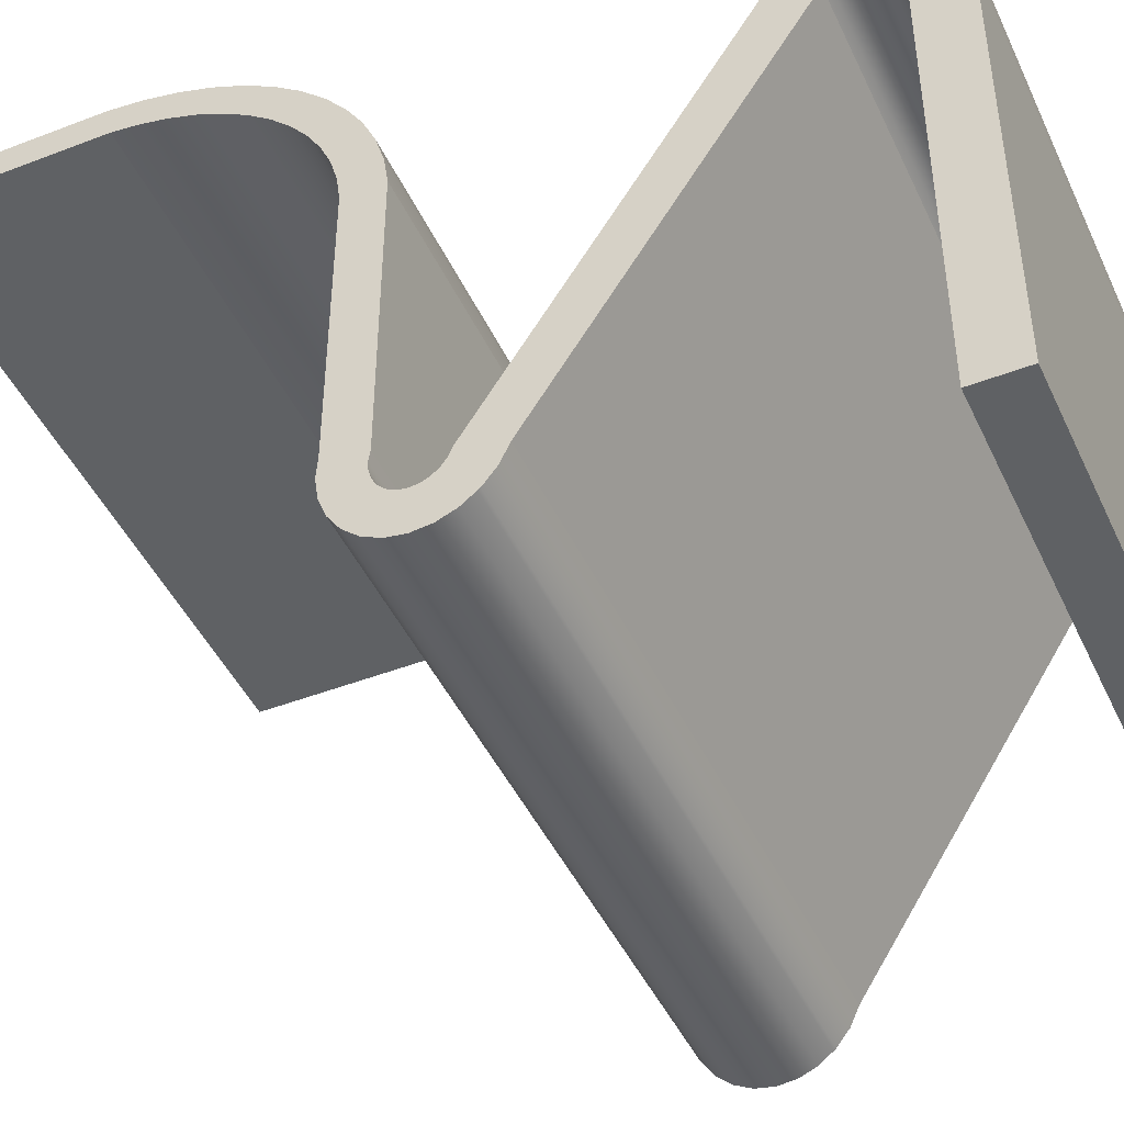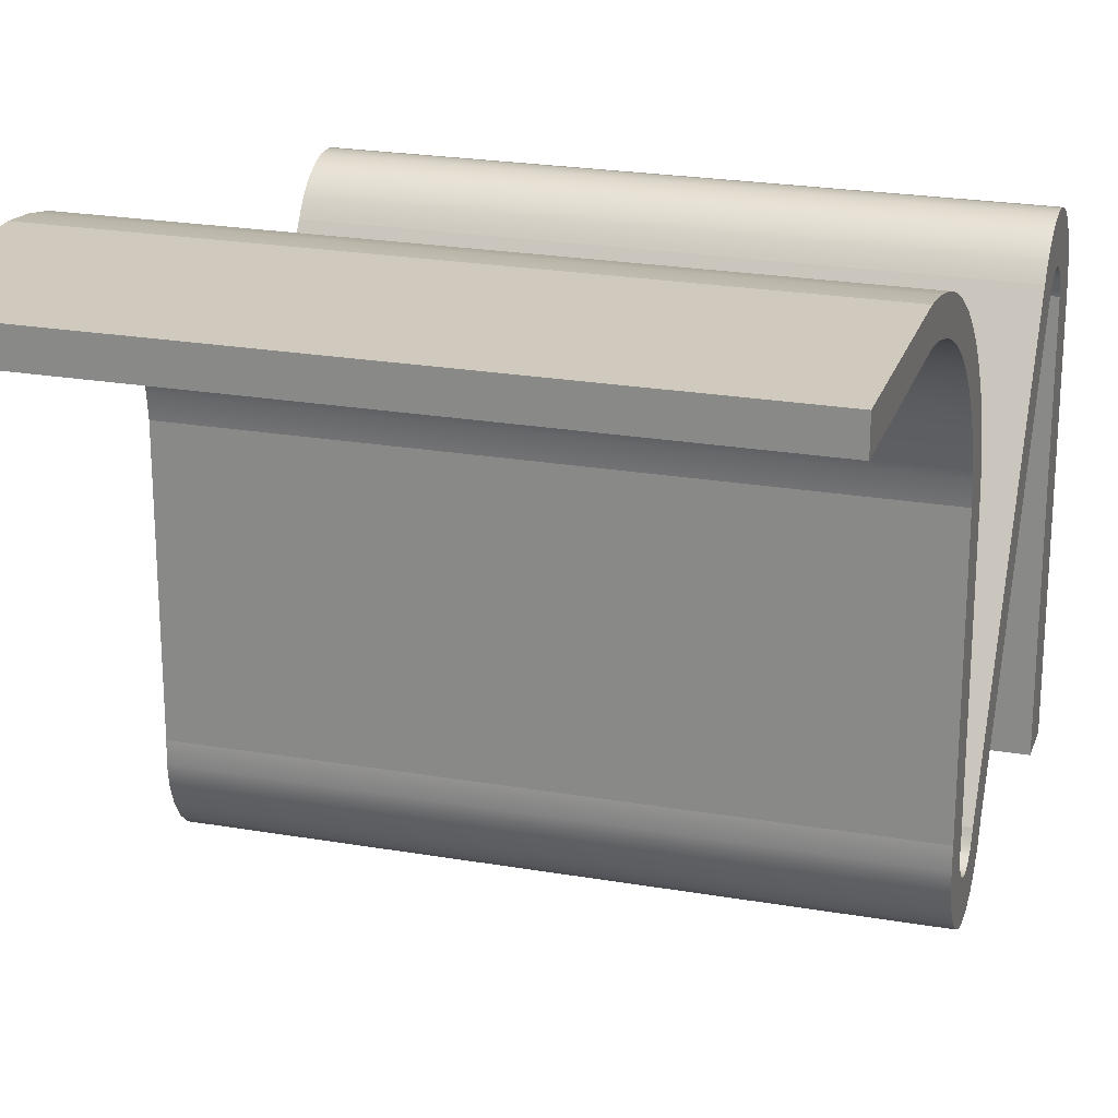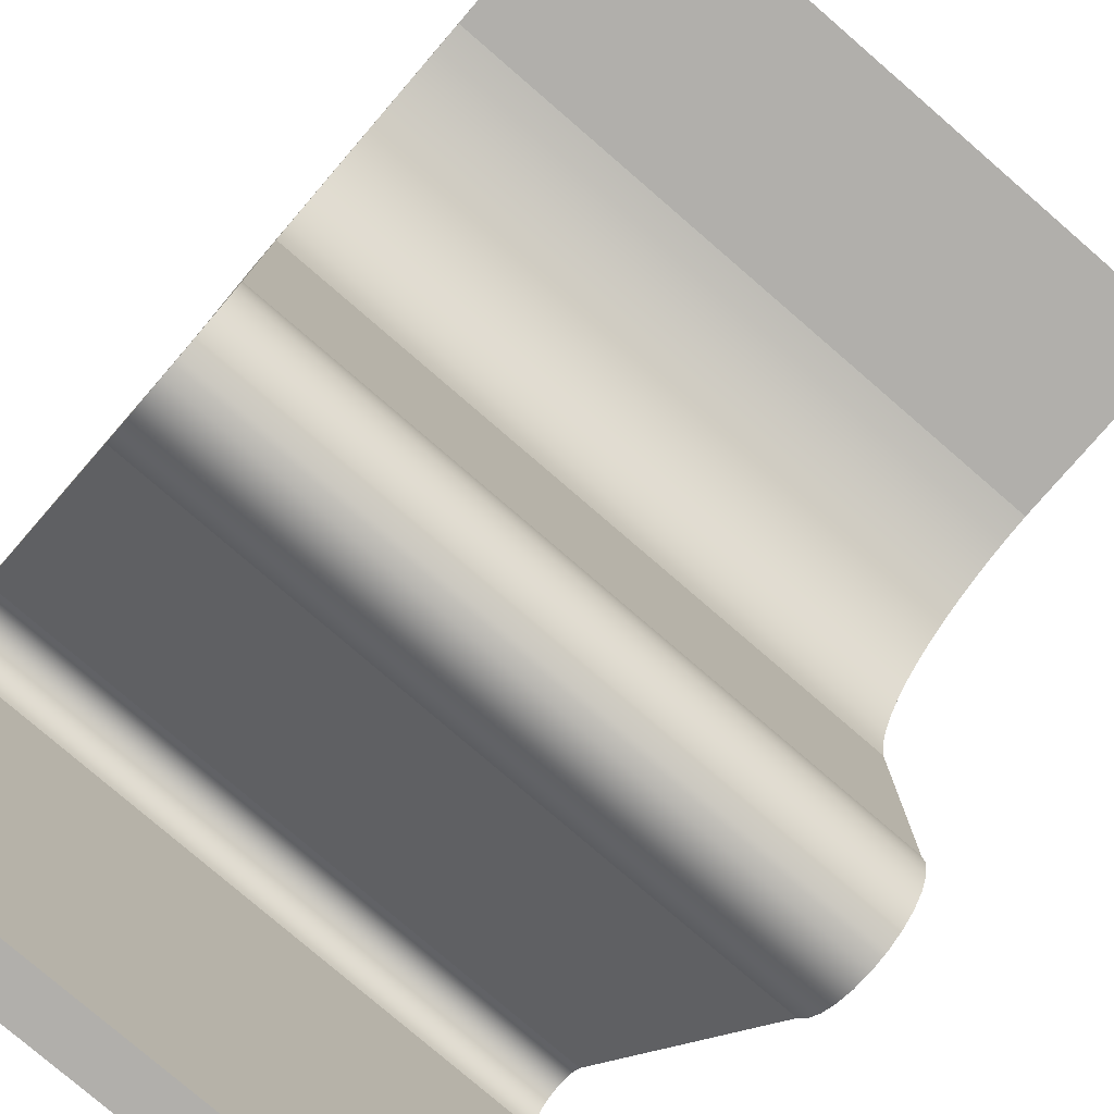
<metadata>
{"format":"obj","ext":"obj","renderer":"f3d","projection":"perspective","resolution":1024,"background":"white","views":[{"elev":-45.5,"azim":-66.0,"up":"+Z"},{"elev":23.1,"azim":-163.7,"up":"+Z"},{"elev":-78.3,"azim":139.2,"up":"+Z"}]}
</metadata>
<code>
v 0.2487 -0.2536 0.1192
v -0.254 -0.2467 0.1229
v -0.254 -0.2536 0.1192
v 0.2487 -0.2467 0.1229
v -0.254 -0.1997 0.1259
v 0.2487 -0.2647 0.1093
v 0.2487 -0.1997 0.1259
v -0.254 -0.2409 0.126
v -0.254 -0.1871 0.119
v -0.254 -0.2647 0.1093
v 0.2487 -0.1871 0.119
v 0.2487 -0.2409 0.126
v -0.254 -0.2133 0.1295
v 0.2487 -0.2737 0.0968
v 0.2487 -0.176 0.1091
v 0.2487 -0.2133 0.1295
v -0.254 -0.2294 0.129
v -0.254 -0.176 0.1091
v -0.254 -0.2737 0.0968
v 0.2487 -0.2294 0.129
v -0.254 -0.2273 0.1295
v 0.2487 -0.2273 0.1295
v 0.2487 -0.2802 0.08235
v 0.2487 -0.167 0.09657
v -0.254 -0.167 0.09657
v -0.254 -0.2802 0.08235
v 0.2487 -0.2369 0.08389
v 0.2487 -0.2176 0.09138
v -0.254 -0.2176 0.09138
v -0.254 -0.2369 0.08389
v 0.2487 -0.2838 0.0666
v 0.2487 -0.2406 0.07957
v 0.2487 -0.2326 0.08733
v 0.2487 -0.2228 0.09115
v 0.2487 -0.2124 0.09048
v 0.2487 0.0179 -0.1969
v -0.254 -0.2228 0.09115
v -0.254 -0.2124 0.09048
v -0.254 -0.2406 0.07957
v -0.254 -0.2326 0.08733
v -0.254 -0.2838 0.0666
v 0.2487 -0.2455 0.06893
v 0.2487 -0.2435 0.07452
v 0.2487 -0.2278 0.08978
v 0.2487 -0.2075 0.08847
v -0.254 0.0179 -0.1969
v 0.2487 -0.199 0.08145
v -0.254 -0.2278 0.08978
v -0.254 -0.2075 0.08847
v -0.254 -0.2435 0.07452
v -0.254 -0.2455 0.06893
v 0.2487 -0.2845 0.0503
v 0.2487 -0.2467 0.06299
v 0.2487 -0.203 0.08543
v -0.254 0.02071 -0.2037
v -0.254 -0.199 0.08145
v 0.2487 0.02071 -0.2037
v -0.254 -0.203 0.08543
v -0.254 -0.2467 0.06299
v -0.254 -0.2845 0.0503
v 0.2487 -0.01487 -0.2072
v 0.2487 -0.2845 -0.274
v -0.254 -0.2467 -0.274
v -0.254 0.02494 -0.2095
v -0.254 -0.01487 -0.2072
v 0.2487 0.02494 -0.2095
v -0.254 -0.2845 -0.274
v 0.2487 -0.2467 -0.274
v 0.2487 0.02672 -0.2109
v 0.2487 -0.008121 -0.222
v -0.254 0.02672 -0.2109
v 0.2487 0.03029 -0.2138
v -0.254 -0.008121 -0.222
v 0.2487 0.03641 -0.2163
v -0.254 0.03029 -0.2138
v -0.254 0.03641 -0.2163
v 0.2487 0.001518 -0.2343
v 0.2487 0.04288 -0.2168
v -0.254 0.04288 -0.2168
v -0.254 0.001518 -0.2343
v 0.2487 0.07975 -0.231
v 0.2487 0.08859 -0.2178
v -0.254 0.08859 -0.2178
v -0.254 0.07975 -0.231
v -0.254 0.003231 -0.2356
v 0.2487 0.003231 -0.2356
v 0.2487 0.04925 -0.2154
v -0.254 0.04925 -0.2154
v 0.2487 0.06843 -0.2412
v 0.2487 0.09441 -0.2026
v -0.254 0.09441 -0.2026
v -0.254 0.06843 -0.2412
v -0.254 0.01345 -0.2435
v 0.2487 0.0651 -0.2428
v 0.2487 0.05509 -0.2121
v -0.254 0.05509 -0.2121
v -0.254 0.0651 -0.2428
v 0.2487 0.01345 -0.2435
v -0.254 0.09574 -0.1935
v 0.2487 0.06001 -0.2072
v -0.254 0.06001 -0.2072
v -0.254 0.02695 -0.249
v -0.254 0.05531 -0.2478
v 0.2487 0.05531 -0.2478
v 0.2487 0.09574 -0.1935
v -0.254 0.06367 -0.201
v 0.2487 0.06367 -0.201
v 0.2487 0.02695 -0.249
v -0.254 0.05053 -0.2487
v 0.2487 0.05053 -0.2487
v 0.2487 0.09684 -0.1861
v -0.254 0.0651 -0.1962
v -0.254 0.04119 -0.2505
v -0.254 0.09684 -0.1861
v 0.2487 0.0663 -0.1862
v 0.2487 0.0651 -0.1962
v -0.254 0.06581 -0.1938
v 0.2487 0.04119 -0.2505
v -0.254 0.0663 -0.1862
v -0.254 0.09574 -0.1695
v 0.2487 0.06581 -0.1938
v 0.2487 0.0651 -0.1788
v -0.254 0.0651 -0.1788
v 0.2487 0.09574 -0.1695
v -0.254 0.09574 0.0469
v -0.254 0.0651 0.04653
v 0.2487 0.0651 0.04653
v 0.2487 0.09574 0.0469
v 0.2487 0.09824 0.06554
v -0.254 0.06844 0.06871
v 0.2487 0.06844 0.06871
v -0.254 0.09824 0.06554
v 0.2487 0.1033 0.08386
v -0.254 0.1033 0.08386
v 0.2487 0.07482 0.09044
v -0.254 0.07482 0.09044
v -0.254 0.1108 0.1016
v 0.2487 0.1108 0.1016
v -0.254 0.08413 0.1114
v 0.2487 0.08413 0.1114
v -0.254 0.1206 0.1185
v 0.2487 0.1206 0.1185
v -0.254 0.08581 0.1142
v 0.2487 0.08581 0.1142
v -0.254 0.1327 0.1342
v 0.2487 0.09625 0.1313
v -0.254 0.09625 0.1313
v 0.2487 0.1327 0.1342
v 0.2487 0.1469 0.1487
v -0.254 0.111 0.1499
v 0.2487 0.111 0.1499
v -0.254 0.1469 0.1487
v -0.254 0.1629 0.1617
v 0.2487 0.1629 0.1617
v -0.254 0.1282 0.1668
v 0.2487 0.1282 0.1668
v -0.254 0.1805 0.1729
v 0.2487 0.1805 0.1729
v -0.254 0.1475 0.1819
v 0.2487 0.1475 0.1819
v -0.254 0.1994 0.1823
v 0.2487 0.1994 0.1823
v -0.254 0.1655 0.1929
v 0.2487 0.1655 0.1929
v -0.254 0.2195 0.1897
v 0.2487 0.2195 0.1897
v -0.254 0.1688 0.1949
v 0.2487 0.2404 0.195
v 0.2487 0.1688 0.1949
v -0.254 0.2404 0.195
v -0.254 0.1916 0.2057
v -0.254 0.2618 0.1981
v 0.2487 0.1916 0.2057
v 0.2487 0.2618 0.1981
v -0.254 0.2157 0.214
v -0.254 0.4228 0.223
v -0.254 0.4228 0.1981
v 0.2487 0.4228 0.223
v 0.2487 0.2157 0.214
v 0.2421 0.4228 0.1981
v 0.2487 0.4228 0.1981
v -0.254 0.2408 0.2198
v 0.2421 0.4228 0.223
v 0.2487 0.2408 0.2198
v -0.254 0.2664 0.223
v 0.2487 0.2664 0.223
g mesh1_mesh1-geometry
f 1 2 3
f 2 1 4
f 3 2 1
f 4 1 2
f 5 3 2
f 2 3 5
f 3 6 1
f 1 6 3
f 1 7 4
f 4 7 1
f 4 8 2
f 2 8 4
f 9 3 5
f 5 3 9
f 5 2 8
f 8 2 5
f 6 3 10
f 10 3 6
f 6 11 1
f 1 11 6
f 1 11 7
f 7 11 1
f 4 7 12
f 12 7 4
f 8 4 12
f 12 4 8
f 9 10 3
f 3 10 9
f 7 9 5
f 5 9 7
f 5 8 13
f 13 8 5
f 10 14 6
f 6 14 10
f 6 15 11
f 11 15 6
f 9 7 11
f 11 7 9
f 12 7 16
f 16 7 12
f 12 17 8
f 8 17 12
f 18 10 9
f 9 10 18
f 5 16 7
f 7 16 5
f 13 8 17
f 17 8 13
f 16 5 13
f 13 5 16
f 14 10 19
f 19 10 14
f 14 15 6
f 6 15 14
f 18 11 15
f 15 11 18
f 11 18 9
f 9 18 11
f 12 16 20
f 20 16 12
f 17 12 20
f 20 12 17
f 18 19 10
f 10 19 18
f 13 17 21
f 21 17 13
f 13 22 16
f 16 22 13
f 19 23 14
f 14 23 19
f 14 24 15
f 15 24 14
f 15 25 18
f 18 25 15
f 20 16 22
f 22 16 20
f 20 21 17
f 17 21 20
f 25 19 18
f 18 19 25
f 22 13 21
f 21 13 22
f 23 19 26
f 26 19 23
f 23 27 14
f 14 27 23
f 14 28 24
f 24 28 14
f 25 15 24
f 24 15 25
f 21 20 22
f 22 20 21
f 29 19 25
f 25 19 29
f 30 26 19
f 19 26 30
f 26 31 23
f 23 31 26
f 23 32 27
f 27 32 23
f 14 27 33
f 33 27 14
f 14 34 28
f 28 34 14
f 35 24 28
f 28 24 35
f 36 25 24
f 24 25 36
f 37 19 29
f 29 19 37
f 25 38 29
f 29 38 25
f 39 26 30
f 30 26 39
f 30 19 40
f 40 19 30
f 31 26 41
f 41 26 31
f 31 42 23
f 23 42 31
f 23 43 32
f 32 43 23
f 39 27 32
f 32 27 39
f 27 40 33
f 33 40 27
f 14 33 44
f 44 33 14
f 14 44 34
f 34 44 14
f 34 29 28
f 28 29 34
f 45 24 35
f 35 24 45
f 28 38 35
f 35 38 28
f 25 36 46
f 46 36 25
f 47 36 24
f 24 36 47
f 48 19 37
f 37 19 48
f 29 34 37
f 37 34 29
f 25 49 38
f 38 49 25
f 38 28 29
f 29 28 38
f 50 26 39
f 39 26 50
f 27 39 30
f 30 39 27
f 40 19 48
f 48 19 40
f 40 27 30
f 30 27 40
f 51 41 26
f 26 41 51
f 41 52 31
f 31 52 41
f 31 53 42
f 42 53 31
f 23 42 43
f 43 42 23
f 50 32 43
f 43 32 50
f 32 50 39
f 39 50 32
f 48 33 40
f 40 33 48
f 33 48 44
f 44 48 33
f 44 37 34
f 34 37 44
f 54 24 45
f 45 24 54
f 35 49 45
f 45 49 35
f 49 35 38
f 38 35 49
f 36 55 46
f 46 55 36
f 46 56 25
f 25 56 46
f 47 57 36
f 36 57 47
f 47 24 54
f 54 24 47
f 37 44 48
f 48 44 37
f 25 58 49
f 49 58 25
f 51 26 50
f 50 26 51
f 59 41 51
f 51 41 59
f 52 41 60
f 60 41 52
f 52 53 31
f 31 53 52
f 59 42 53
f 53 42 59
f 51 43 42
f 42 43 51
f 43 51 50
f 50 51 43
f 45 58 54
f 54 58 45
f 58 45 49
f 49 45 58
f 55 36 57
f 57 36 55
f 55 56 46
f 46 56 55
f 25 56 58
f 58 56 25
f 61 57 47
f 47 57 61
f 58 47 54
f 54 47 58
f 59 60 41
f 41 60 59
f 42 59 51
f 51 59 42
f 60 62 52
f 52 62 60
f 62 53 52
f 52 53 62
f 53 63 59
f 59 63 53
f 57 64 55
f 55 64 57
f 55 65 56
f 56 65 55
f 47 58 56
f 56 58 47
f 61 66 57
f 57 66 61
f 47 65 61
f 61 65 47
f 63 60 59
f 59 60 63
f 62 60 67
f 67 60 62
f 53 62 68
f 68 62 53
f 63 53 68
f 68 53 63
f 64 57 66
f 66 57 64
f 64 65 55
f 55 65 64
f 65 47 56
f 56 47 65
f 61 69 66
f 66 69 61
f 65 70 61
f 61 70 65
f 60 63 67
f 67 63 60
f 63 62 67
f 67 62 63
f 62 63 68
f 68 63 62
f 66 71 64
f 64 71 66
f 71 65 64
f 64 65 71
f 61 72 69
f 69 72 61
f 71 66 69
f 69 66 71
f 70 65 73
f 73 65 70
f 70 74 61
f 61 74 70
f 75 65 71
f 71 65 75
f 61 74 72
f 72 74 61
f 75 69 72
f 72 69 75
f 69 75 71
f 71 75 69
f 76 73 65
f 65 73 76
f 73 77 70
f 70 77 73
f 70 78 74
f 74 78 70
f 76 65 75
f 75 65 76
f 76 72 74
f 74 72 76
f 72 76 75
f 75 76 72
f 79 73 76
f 76 73 79
f 77 73 80
f 80 73 77
f 77 81 70
f 70 81 77
f 70 82 78
f 78 82 70
f 79 74 78
f 78 74 79
f 74 79 76
f 76 79 74
f 83 73 79
f 79 73 83
f 84 80 73
f 73 80 84
f 85 77 80
f 80 77 85
f 86 81 77
f 77 81 86
f 70 81 82
f 82 81 70
f 82 87 78
f 78 87 82
f 78 88 79
f 79 88 78
f 84 73 83
f 83 73 84
f 88 83 79
f 79 83 88
f 84 85 80
f 80 85 84
f 77 85 86
f 86 85 77
f 86 89 81
f 81 89 86
f 81 83 82
f 82 83 81
f 87 82 90
f 90 82 87
f 88 78 87
f 87 78 88
f 83 81 84
f 84 81 83
f 83 88 91
f 91 88 83
f 92 85 84
f 84 85 92
f 93 86 85
f 85 86 93
f 86 94 89
f 89 94 86
f 89 84 81
f 81 84 89
f 91 82 83
f 83 82 91
f 82 91 90
f 90 91 82
f 87 90 95
f 95 90 87
f 87 96 88
f 88 96 87
f 91 88 96
f 96 88 91
f 97 85 92
f 92 85 97
f 84 89 92
f 92 89 84
f 86 93 98
f 98 93 86
f 97 93 85
f 85 93 97
f 98 94 86
f 86 94 98
f 94 92 89
f 89 92 94
f 99 90 91
f 91 90 99
f 95 90 100
f 100 90 95
f 96 87 95
f 95 87 96
f 91 96 101
f 101 96 91
f 92 94 97
f 97 94 92
f 102 98 93
f 93 98 102
f 103 93 97
f 97 93 103
f 98 104 94
f 94 104 98
f 90 99 105
f 105 99 90
f 91 106 99
f 99 106 91
f 100 90 107
f 107 90 100
f 101 95 100
f 100 95 101
f 95 101 96
f 96 101 95
f 91 101 106
f 106 101 91
f 104 97 94
f 94 97 104
f 98 102 108
f 108 102 98
f 109 102 93
f 93 102 109
f 109 93 103
f 103 93 109
f 97 104 103
f 103 104 97
f 98 110 104
f 104 110 98
f 99 111 105
f 105 111 99
f 107 90 105
f 105 90 107
f 99 106 112
f 112 106 99
f 106 100 107
f 107 100 106
f 100 106 101
f 101 106 100
f 113 108 102
f 102 108 113
f 108 110 98
f 98 110 108
f 102 109 113
f 113 109 102
f 103 110 109
f 109 110 103
f 110 103 104
f 104 103 110
f 111 99 114
f 114 99 111
f 115 105 111
f 111 105 115
f 107 105 116
f 116 105 107
f 106 116 112
f 112 116 106
f 99 112 117
f 117 112 99
f 116 106 107
f 107 106 116
f 108 113 118
f 118 113 108
f 110 108 118
f 118 108 110
f 109 118 113
f 113 118 109
f 118 109 110
f 110 109 118
f 99 119 114
f 114 119 99
f 120 111 114
f 114 111 120
f 121 105 115
f 115 105 121
f 115 111 122
f 122 111 115
f 116 105 121
f 121 105 116
f 116 117 112
f 112 117 116
f 99 117 119
f 119 117 99
f 114 119 123
f 123 119 114
f 111 120 124
f 124 120 111
f 114 123 120
f 120 123 114
f 119 121 115
f 115 121 119
f 122 111 124
f 124 111 122
f 123 115 122
f 122 115 123
f 117 116 121
f 121 116 117
f 121 119 117
f 117 119 121
f 115 123 119
f 119 123 115
f 125 124 120
f 120 124 125
f 120 123 126
f 126 123 120
f 122 124 127
f 127 124 122
f 122 126 123
f 123 126 122
f 124 125 128
f 128 125 124
f 120 126 125
f 125 126 120
f 127 124 128
f 128 124 127
f 126 122 127
f 127 122 126
f 125 129 128
f 128 129 125
f 125 126 130
f 130 126 125
f 127 128 131
f 131 128 127
f 127 130 126
f 126 130 127
f 129 125 132
f 132 125 129
f 131 128 129
f 129 128 131
f 125 130 132
f 132 130 125
f 130 127 131
f 131 127 130
f 132 133 129
f 129 133 132
f 131 129 133
f 133 129 131
f 132 130 134
f 134 130 132
f 135 130 131
f 131 130 135
f 133 132 134
f 134 132 133
f 131 133 135
f 135 133 131
f 134 130 136
f 136 130 134
f 130 135 136
f 136 135 130
f 137 133 134
f 134 133 137
f 135 133 138
f 138 133 135
f 134 136 137
f 137 136 134
f 135 139 136
f 136 139 135
f 133 137 138
f 138 137 133
f 135 138 140
f 140 138 135
f 137 136 139
f 139 136 137
f 139 135 140
f 140 135 139
f 141 138 137
f 137 138 141
f 140 138 142
f 142 138 140
f 137 139 141
f 141 139 137
f 140 143 139
f 139 143 140
f 138 141 142
f 142 141 138
f 140 142 144
f 144 142 140
f 141 139 143
f 143 139 141
f 143 140 144
f 144 140 143
f 145 142 141
f 141 142 145
f 144 142 146
f 146 142 144
f 141 143 147
f 147 143 141
f 146 143 144
f 144 143 146
f 142 145 148
f 148 145 142
f 141 147 145
f 145 147 141
f 146 142 148
f 148 142 146
f 143 146 147
f 147 146 143
f 145 149 148
f 148 149 145
f 145 147 150
f 150 147 145
f 146 148 151
f 151 148 146
f 151 147 146
f 146 147 151
f 149 145 152
f 152 145 149
f 151 148 149
f 149 148 151
f 147 151 150
f 150 151 147
f 145 150 152
f 152 150 145
f 153 149 152
f 152 149 153
f 151 149 154
f 154 149 151
f 151 155 150
f 150 155 151
f 152 150 153
f 153 150 152
f 149 153 154
f 154 153 149
f 151 154 156
f 156 154 151
f 155 151 156
f 156 151 155
f 153 150 155
f 155 150 153
f 157 154 153
f 153 154 157
f 156 154 158
f 158 154 156
f 156 159 155
f 155 159 156
f 153 155 157
f 157 155 153
f 154 157 158
f 158 157 154
f 156 158 160
f 160 158 156
f 159 156 160
f 160 156 159
f 157 155 159
f 159 155 157
f 161 158 157
f 157 158 161
f 160 158 162
f 162 158 160
f 160 163 159
f 159 163 160
f 157 159 161
f 161 159 157
f 158 161 162
f 162 161 158
f 160 162 164
f 164 162 160
f 163 160 164
f 164 160 163
f 161 159 163
f 163 159 161
f 165 162 161
f 161 162 165
f 164 162 166
f 166 162 164
f 164 167 163
f 163 167 164
f 161 163 165
f 165 163 161
f 162 165 166
f 166 165 162
f 164 166 168
f 168 166 164
f 167 164 169
f 169 164 167
f 170 163 167
f 167 163 170
f 165 163 170
f 170 163 165
f 170 166 165
f 165 166 170
f 166 170 168
f 168 170 166
f 164 168 169
f 169 168 164
f 169 171 167
f 167 171 169
f 170 167 171
f 171 167 170
f 172 168 170
f 170 168 172
f 169 168 173
f 173 168 169
f 171 169 173
f 173 169 171
f 170 171 172
f 172 171 170
f 168 172 174
f 174 172 168
f 173 168 174
f 174 168 173
f 173 175 171
f 171 175 173
f 176 172 171
f 171 172 176
f 177 174 172
f 172 174 177
f 174 178 173
f 173 178 174
f 175 173 179
f 179 173 175
f 176 171 175
f 175 171 176
f 172 176 177
f 177 176 172
f 174 177 180
f 180 177 174
f 178 174 181
f 181 174 178
f 173 178 179
f 179 178 173
f 179 182 175
f 175 182 179
f 176 175 182
f 182 175 176
f 176 180 177
f 177 180 176
f 181 174 180
f 180 174 181
f 181 183 178
f 178 183 181
f 179 178 184
f 184 178 179
f 182 179 184
f 184 179 182
f 176 182 185
f 185 182 176
f 180 176 183
f 183 176 180
f 183 181 180
f 180 181 183
f 178 183 186
f 186 183 178
f 184 178 186
f 186 178 184
f 184 185 182
f 182 185 184
f 186 176 185
f 185 176 186
f 176 186 183
f 183 186 176
f 185 184 186
f 186 184 185
g mesh2_mesh2-geometry
l 4 1
l 12 4
l 1 6
l 20 12
l 6 14
l 22 20
l 14 23
l 16 22
l 23 31
l 7 16
l 31 52
l 11 7
l 62 52
l 60 52
l 15 11
l 62 68
l 67 62
l 41 60
l 67 60
l 24 15
l 53 68
l 63 68
l 67 63
l 26 41
l 24 36
l 25 24
l 42 53
l 59 53
l 59 63
l 19 26
l 36 57
l 46 36
l 25 46
l 25 18
l 43 42
l 51 59
l 10 19
l 57 66
l 46 55
l 18 9
l 32 43
l 50 51
l 3 10
l 66 69
l 55 64
l 9 5
l 27 32
l 39 50
l 2 3
l 69 72
l 64 71
l 5 13
l 33 27
l 30 39
l 8 2
l 72 74
l 71 75
l 13 21
l 44 33
l 40 30
l 17 8
l 74 78
l 75 76
l 21 17
l 34 44
l 48 40
l 78 87
l 76 79
l 28 34
l 37 48
l 87 95
l 79 88
l 35 28
l 29 37
l 95 100
l 88 96
l 45 35
l 38 29
l 100 107
l 96 101
l 54 45
l 49 38
l 107 116
l 101 106
l 47 54
l 58 49
l 116 121
l 106 112
l 61 47
l 56 47
l 56 58
l 121 115
l 112 117
l 70 61
l 65 61
l 65 56
l 115 122
l 117 119
l 77 70
l 73 65
l 122 127
l 123 122
l 119 123
l 86 77
l 80 73
l 127 131
l 126 127
l 123 126
l 98 86
l 85 80
l 131 135
l 126 130
l 108 98
l 93 85
l 135 140
l 130 136
l 118 108
l 102 93
l 140 144
l 136 139
l 110 118
l 113 102
l 144 146
l 139 143
l 104 110
l 109 113
l 146 151
l 143 147
l 94 104
l 103 109
l 151 156
l 147 150
l 89 94
l 97 103
l 156 160
l 150 155
l 81 89
l 92 97
l 160 164
l 155 159
l 82 81
l 84 92
l 164 169
l 159 163
l 90 82
l 83 84
l 169 173
l 163 167
l 105 90
l 91 83
l 173 179
l 167 171
l 111 105
l 99 91
l 179 184
l 171 175
l 124 111
l 114 99
l 184 186
l 175 182
l 128 124
l 120 124
l 120 114
l 186 178
l 185 186
l 182 185
l 128 129
l 125 128
l 125 120
l 178 181
l 183 178
l 185 176
l 129 133
l 125 132
l 174 181
l 180 181
l 176 183
l 183 180
l 176 177
l 133 138
l 132 134
l 168 174
l 172 174
l 177 180
l 172 177
l 138 142
l 134 137
l 166 168
l 170 172
l 142 148
l 137 141
l 162 166
l 165 170
l 148 149
l 141 145
l 158 162
l 161 165
l 149 154
l 145 152
l 154 158
l 157 161
l 152 153
l 153 157

</code>
